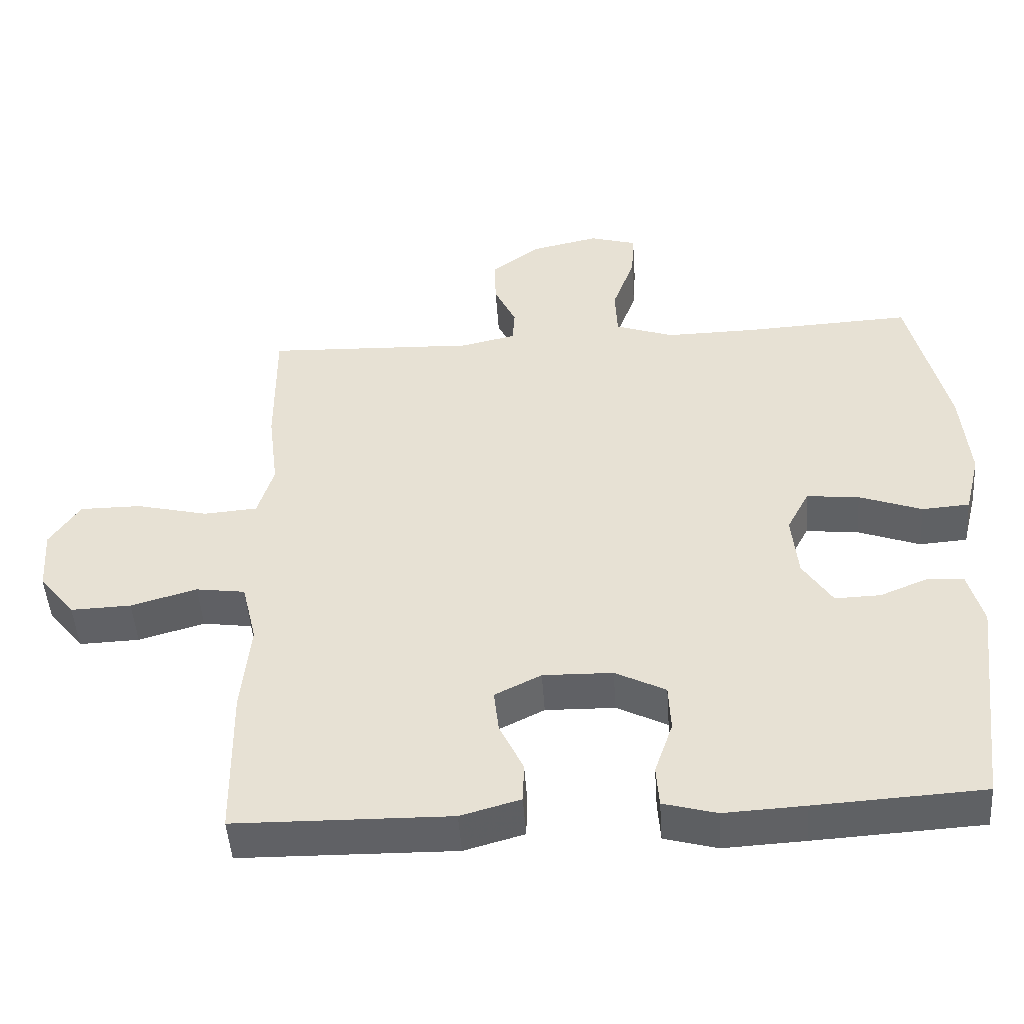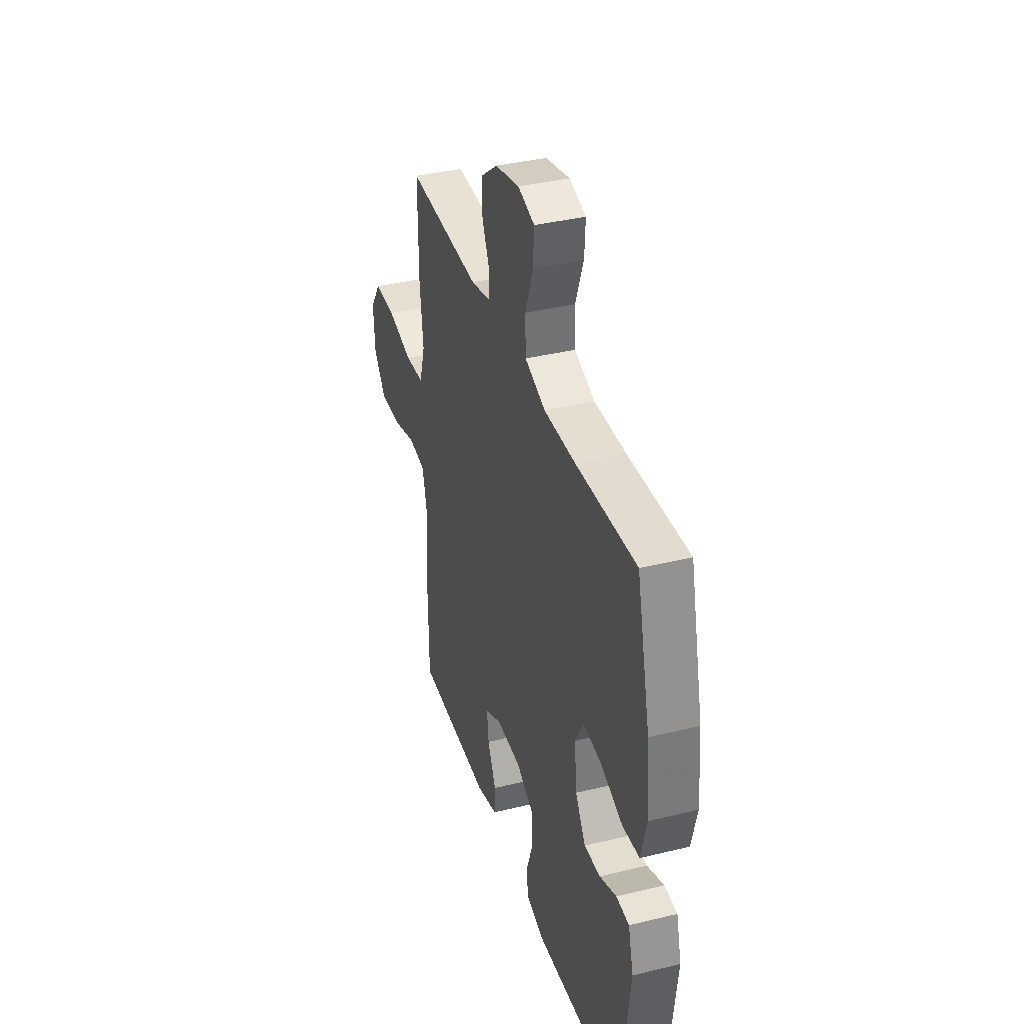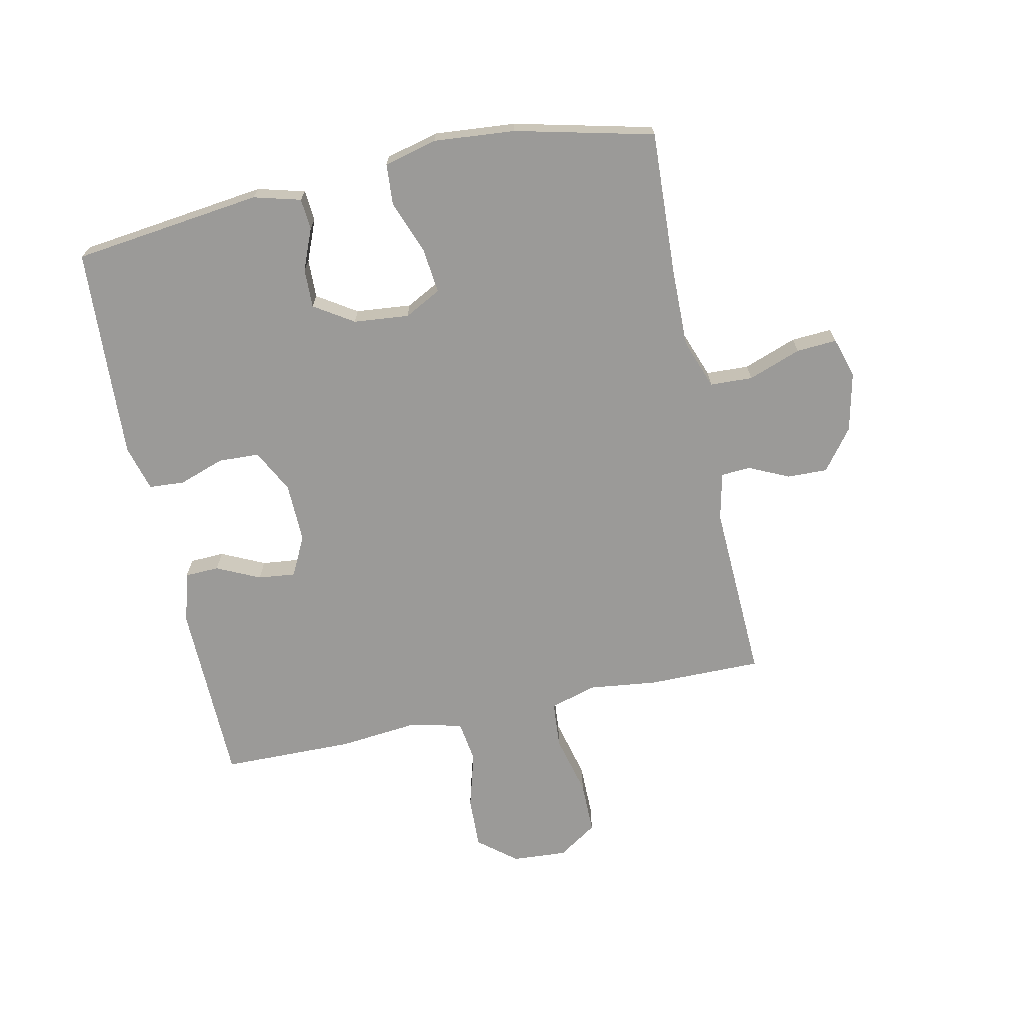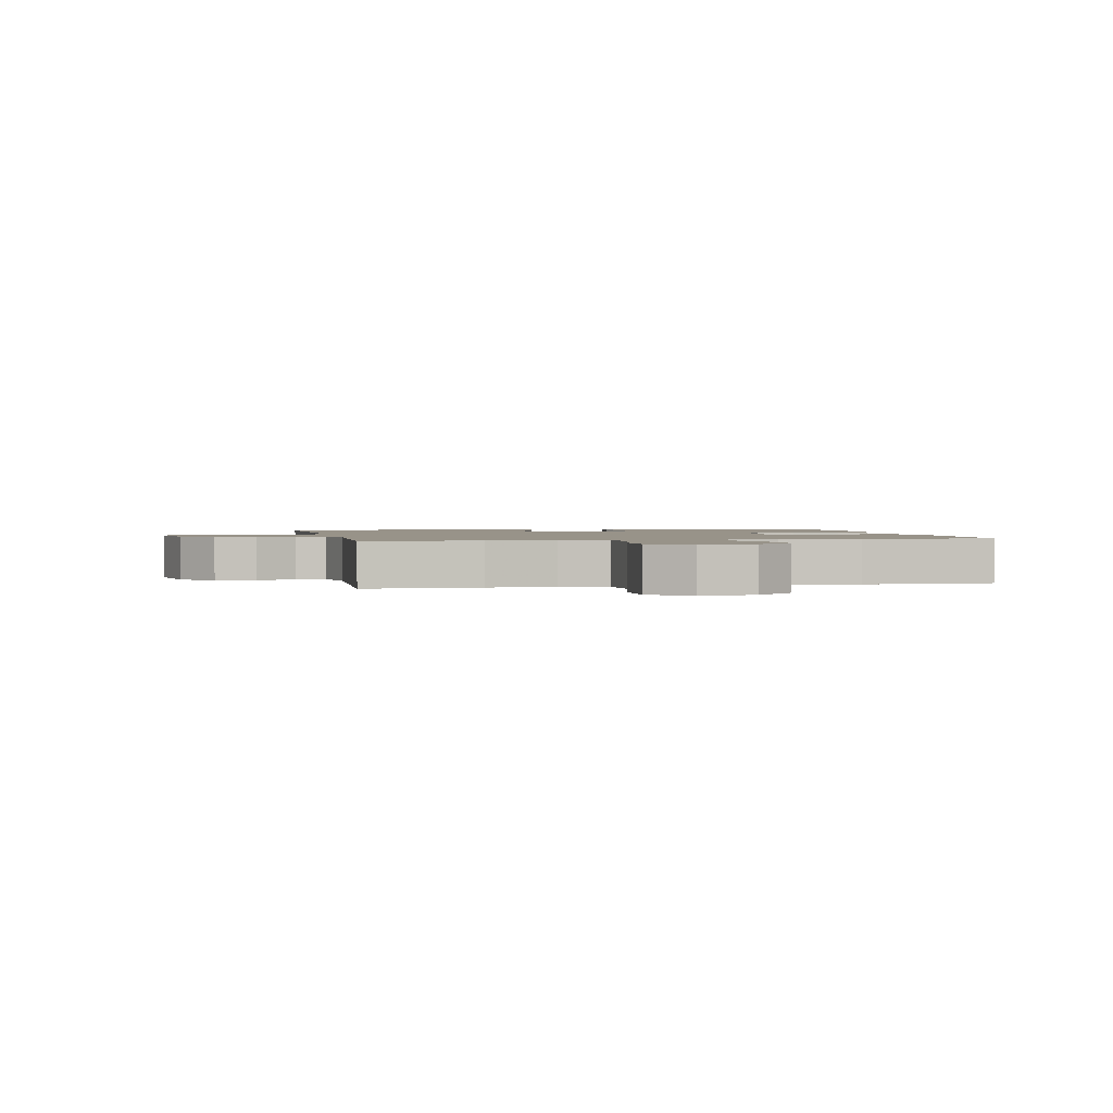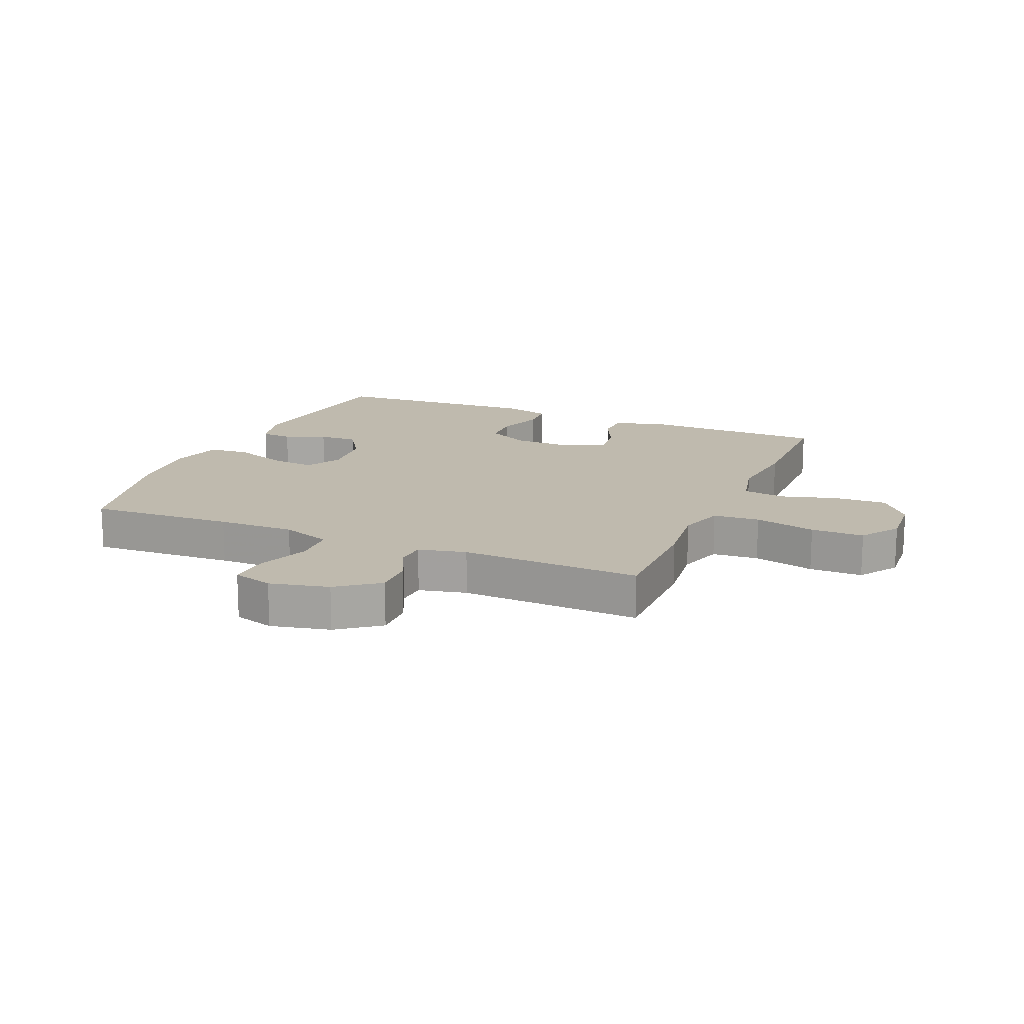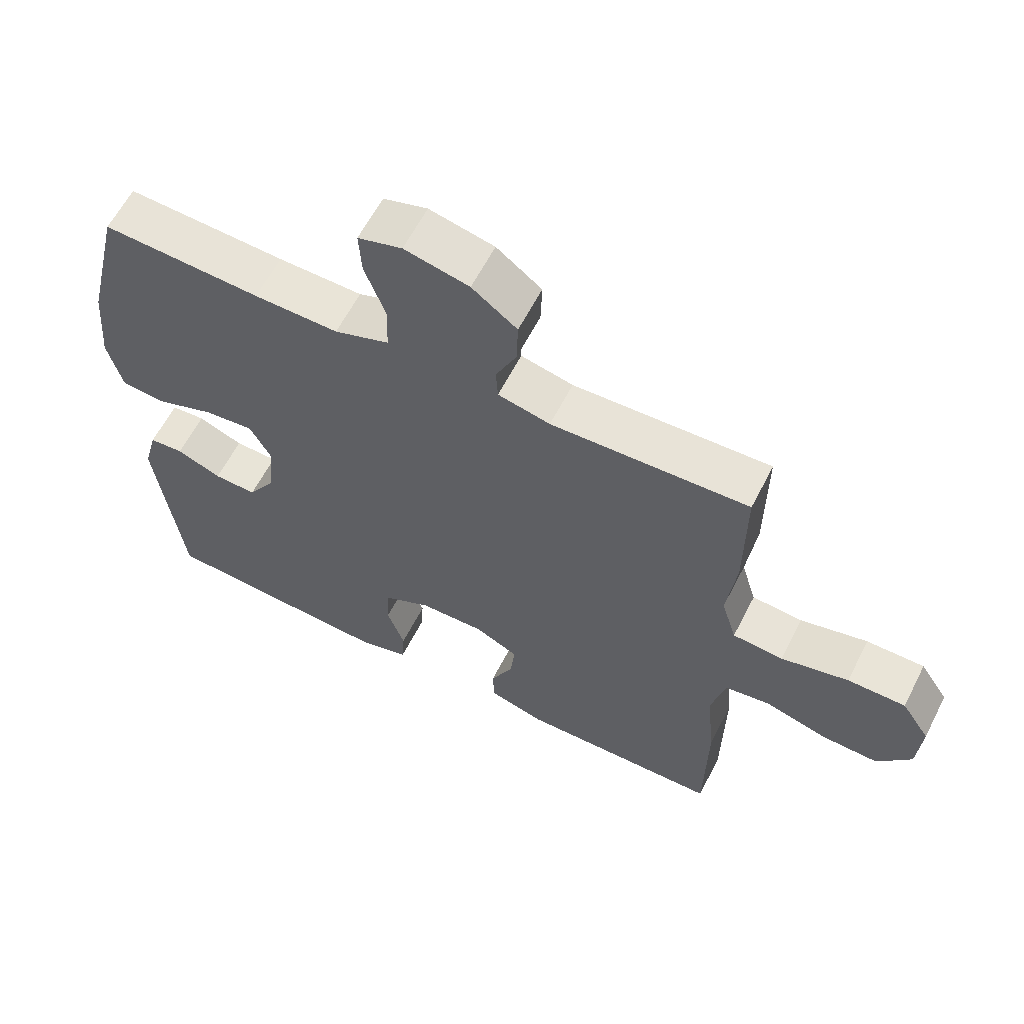
<metadata>
{"format":"obj","ext":"obj","renderer":"f3d","projection":"perspective","resolution":1024,"background":"white","views":[{"elev":-48.0,"azim":-176.1,"up":"+Z"},{"elev":37.4,"azim":-107.4,"up":"+Z"},{"elev":-69.3,"azim":-77.9,"up":"+Y"},{"elev":1.6,"azim":78.0,"up":"+Y"},{"elev":15.7,"azim":23.1,"up":"+Y"},{"elev":61.2,"azim":27.0,"up":"+Z"}]}
</metadata>
<code>
v 0.5 0.07 -0.5
v 0.194 0.07 -0.505
v 0.109 0.07 -0.481
v 0.107 0.07 -0.424
v 0.141 0.07 -0.352
v 0.148 0.07 -0.29
v 0.082 0.07 -0.257
v -0.017 0.07 -0.259
v -0.089 0.07 -0.296
v -0.092 0.07 -0.364
v -0.066 0.07 -0.44
v -0.07 0.07 -0.499
v -0.146 0.07 -0.52
v -0.261 0.07 -0.514
v -0.5 0.07 -0.5
v -0.538 0.07 -0.186
v -0.517 0.07 -0.108
v -0.465 0.07 -0.104
v -0.397 0.07 -0.132
v -0.332 0.07 -0.134
v -0.29 0.07 -0.069
v -0.281 0.07 0.023
v -0.313 0.07 0.084
v -0.388 0.07 0.076
v -0.477 0.07 0.043
v -0.545 0.07 0.048
v -0.567 0.07 0.136
v -0.555 0.07 0.271
v -0.5 0.07 0.5
v -0.259 0.07 0.488
v -0.131 0.07 0.486
v -0.048 0.07 0.516
v -0.045 0.07 0.587
v -0.077 0.07 0.675
v -0.081 0.07 0.742
v -0.014 0.07 0.762
v 0.084 0.07 0.74
v 0.152 0.07 0.688
v 0.15 0.07 0.621
v 0.119 0.07 0.555
v 0.122 0.07 0.506
v 0.201 0.07 0.488
v 0.5 0.07 0.5
v 0.499 0.07 0.31
v 0.485 0.07 0.195
v 0.508 0.07 0.119
v 0.585 0.07 0.113
v 0.687 0.07 0.138
v 0.775 0.07 0.138
v 0.818 0.07 0.073
v 0.812 0.07 -0.018
v 0.761 0.07 -0.081
v 0.675 0.07 -0.078
v 0.581 0.07 -0.051
v 0.511 0.07 -0.061
v 0.49 0.07 -0.149
v 0.503 0.07 -0.28
v 0.5 0 -0.5
v 0.194 0 -0.505
v 0.109 0 -0.481
v 0.107 0 -0.424
v 0.141 0 -0.352
v 0.148 0 -0.29
v 0.082 0 -0.257
v -0.017 0 -0.259
v -0.089 0 -0.296
v -0.092 0 -0.364
v -0.066 0 -0.44
v -0.07 0 -0.499
v -0.146 0 -0.52
v -0.261 0 -0.514
v -0.5 0 -0.5
v -0.538 0 -0.186
v -0.517 0 -0.108
v -0.465 0 -0.104
v -0.397 0 -0.132
v -0.332 0 -0.134
v -0.29 0 -0.069
v -0.281 0 0.023
v -0.313 0 0.084
v -0.388 0 0.076
v -0.477 0 0.043
v -0.545 0 0.048
v -0.567 0 0.136
v -0.555 0 0.271
v -0.5 0 0.5
v -0.259 0 0.488
v -0.131 0 0.486
v -0.048 0 0.516
v -0.045 0 0.587
v -0.077 0 0.675
v -0.081 0 0.742
v -0.014 0 0.762
v 0.084 0 0.74
v 0.152 0 0.688
v 0.15 0 0.621
v 0.119 0 0.555
v 0.122 0 0.506
v 0.201 0 0.488
v 0.5 0 0.5
v 0.499 0 0.31
v 0.485 0 0.195
v 0.508 0 0.119
v 0.585 0 0.113
v 0.687 0 0.138
v 0.775 0 0.138
v 0.818 0 0.073
v 0.812 0 -0.018
v 0.761 0 -0.081
v 0.675 0 -0.078
v 0.581 0 -0.051
v 0.511 0 -0.061
v 0.49 0 -0.149
v 0.503 0 -0.28
f 3 4 5
f 2 3 5
f 1 2 5
f 57 1 5
f 56 57 5
f 55 56 5 6
f 52 53 54
f 51 52 54
f 50 51 54
f 49 50 54
f 48 49 54
f 47 48 54
f 46 47 54 55
f 55 6 7
f 46 55 7
f 45 46 7
f 45 7 8
f 44 45 8
f 43 44 8
f 42 43 8
f 38 39 40
f 37 38 40
f 36 37 40
f 35 36 40
f 34 35 40
f 33 34 40
f 32 33 40 41
f 42 8 9
f 41 42 9
f 32 41 9
f 31 32 9
f 28 29 30
f 27 28 30
f 26 27 30
f 25 26 30
f 24 25 30
f 23 24 30 31
f 17 18 19
f 16 17 19
f 15 16 19
f 14 15 19
f 13 14 19
f 12 13 19
f 11 12 19
f 10 11 19
f 10 19 20
f 9 10 20 21
f 22 23 31 9
f 9 21 22
f 62 61 60
f 62 60 59
f 62 59 58
f 62 58 114
f 62 114 113
f 63 62 113 112
f 111 110 109
f 111 109 108
f 111 108 107
f 111 107 106
f 111 106 105
f 111 105 104
f 112 111 104 103
f 64 63 112
f 64 112 103
f 64 103 102
f 65 64 102
f 65 102 101
f 65 101 100
f 65 100 99
f 97 96 95
f 97 95 94
f 97 94 93
f 97 93 92
f 97 92 91
f 97 91 90
f 98 97 90 89
f 66 65 99
f 66 99 98
f 66 98 89
f 66 89 88
f 87 86 85
f 87 85 84
f 87 84 83
f 87 83 82
f 87 82 81
f 88 87 81 80
f 76 75 74
f 76 74 73
f 76 73 72
f 76 72 71
f 76 71 70
f 76 70 69
f 76 69 68
f 76 68 67
f 77 76 67
f 78 77 67 66
f 66 88 80 79
f 79 78 66
f 1 58 59 2
f 2 59 60 3
f 3 60 61 4
f 4 61 62 5
f 5 62 63 6
f 6 63 64 7
f 7 64 65 8
f 8 65 66 9
f 9 66 67 10
f 10 67 68 11
f 11 68 69 12
f 12 69 70 13
f 13 70 71 14
f 14 71 72 15
f 15 72 73 16
f 16 73 74 17
f 17 74 75 18
f 18 75 76 19
f 19 76 77 20
f 20 77 78 21
f 21 78 79 22
f 22 79 80 23
f 23 80 81 24
f 24 81 82 25
f 25 82 83 26
f 26 83 84 27
f 27 84 85 28
f 28 85 86 29
f 29 86 87 30
f 30 87 88 31
f 31 88 89 32
f 32 89 90 33
f 33 90 91 34
f 34 91 92 35
f 35 92 93 36
f 36 93 94 37
f 37 94 95 38
f 38 95 96 39
f 39 96 97 40
f 40 97 98 41
f 41 98 99 42
f 42 99 100 43
f 43 100 101 44
f 44 101 102 45
f 45 102 103 46
f 46 103 104 47
f 47 104 105 48
f 48 105 106 49
f 49 106 107 50
f 50 107 108 51
f 51 108 109 52
f 52 109 110 53
f 53 110 111 54
f 54 111 112 55
f 55 112 113 56
f 56 113 114 57
f 57 114 58 1

</code>
